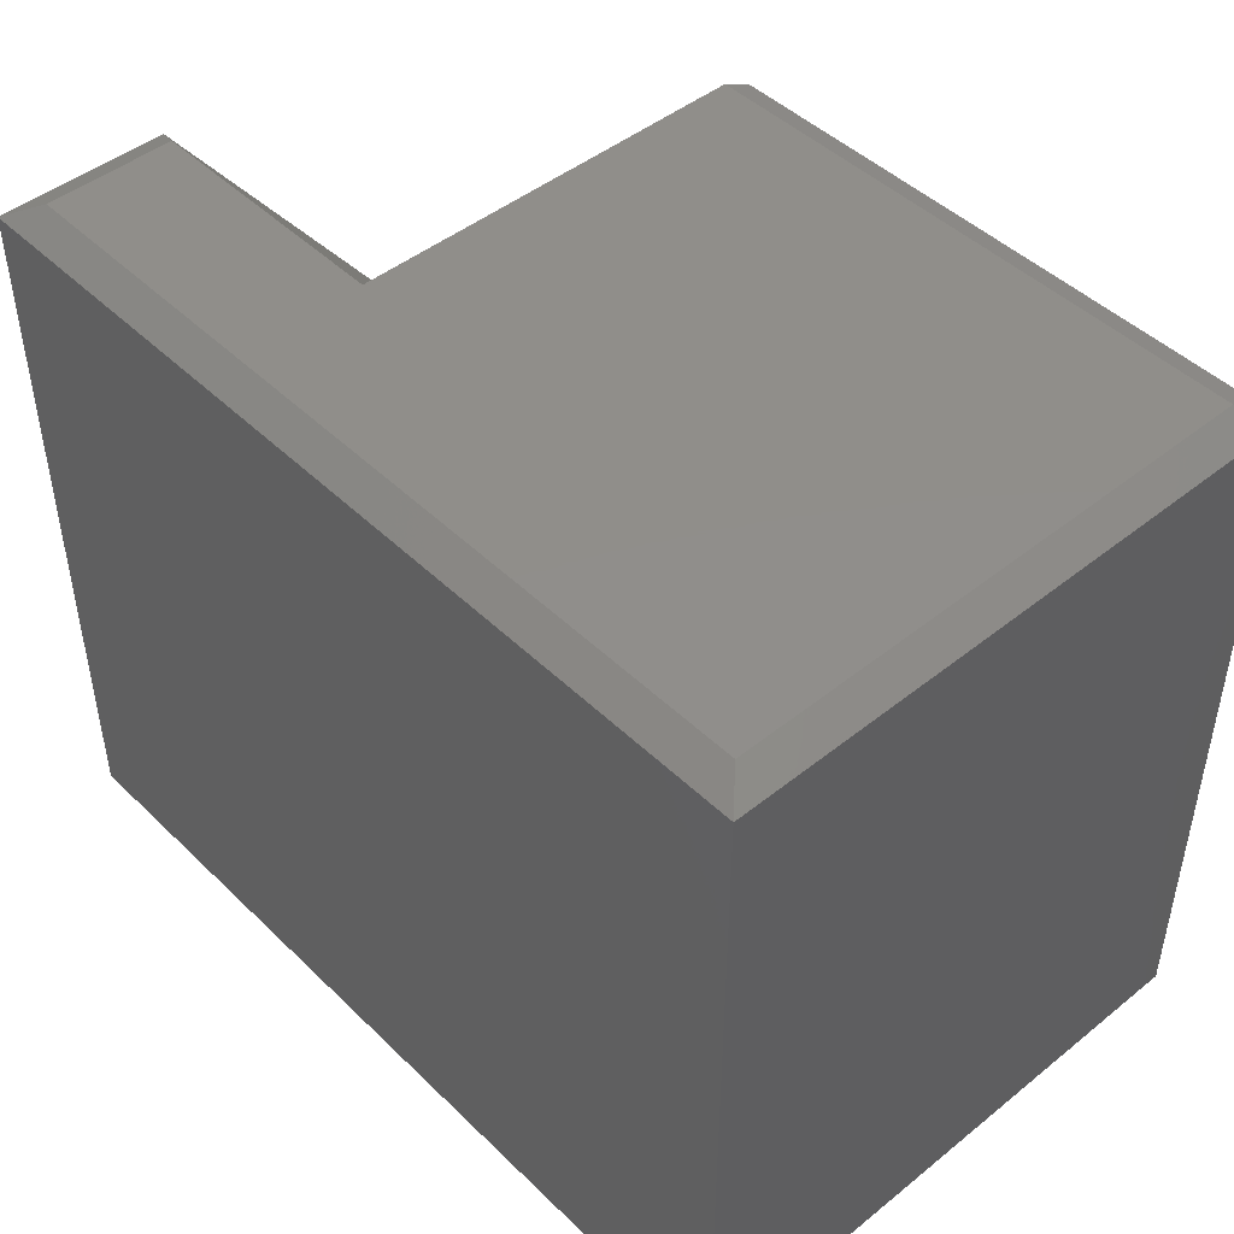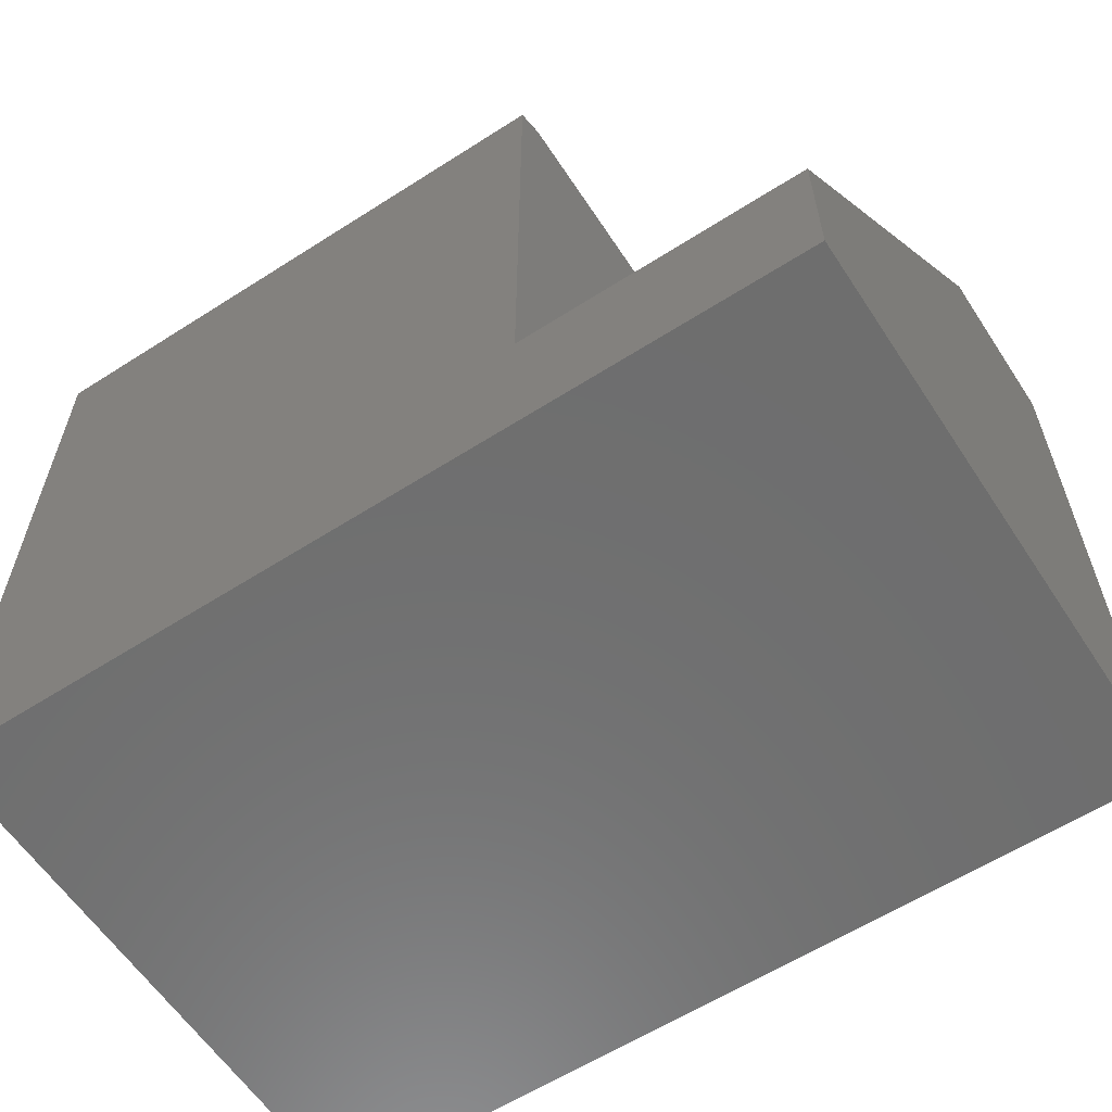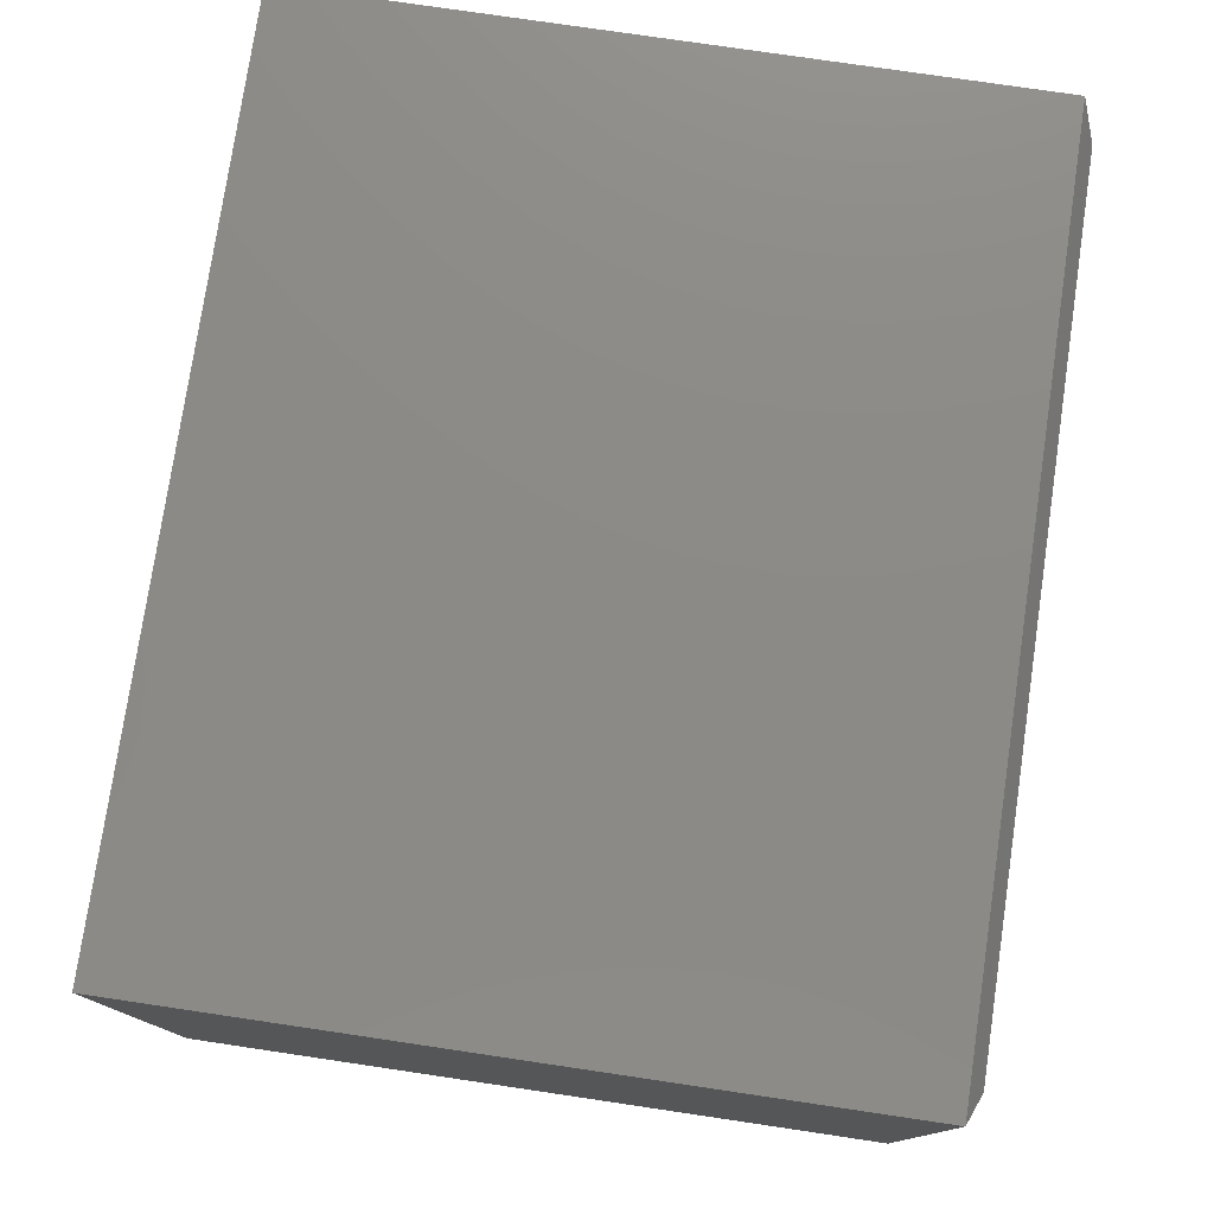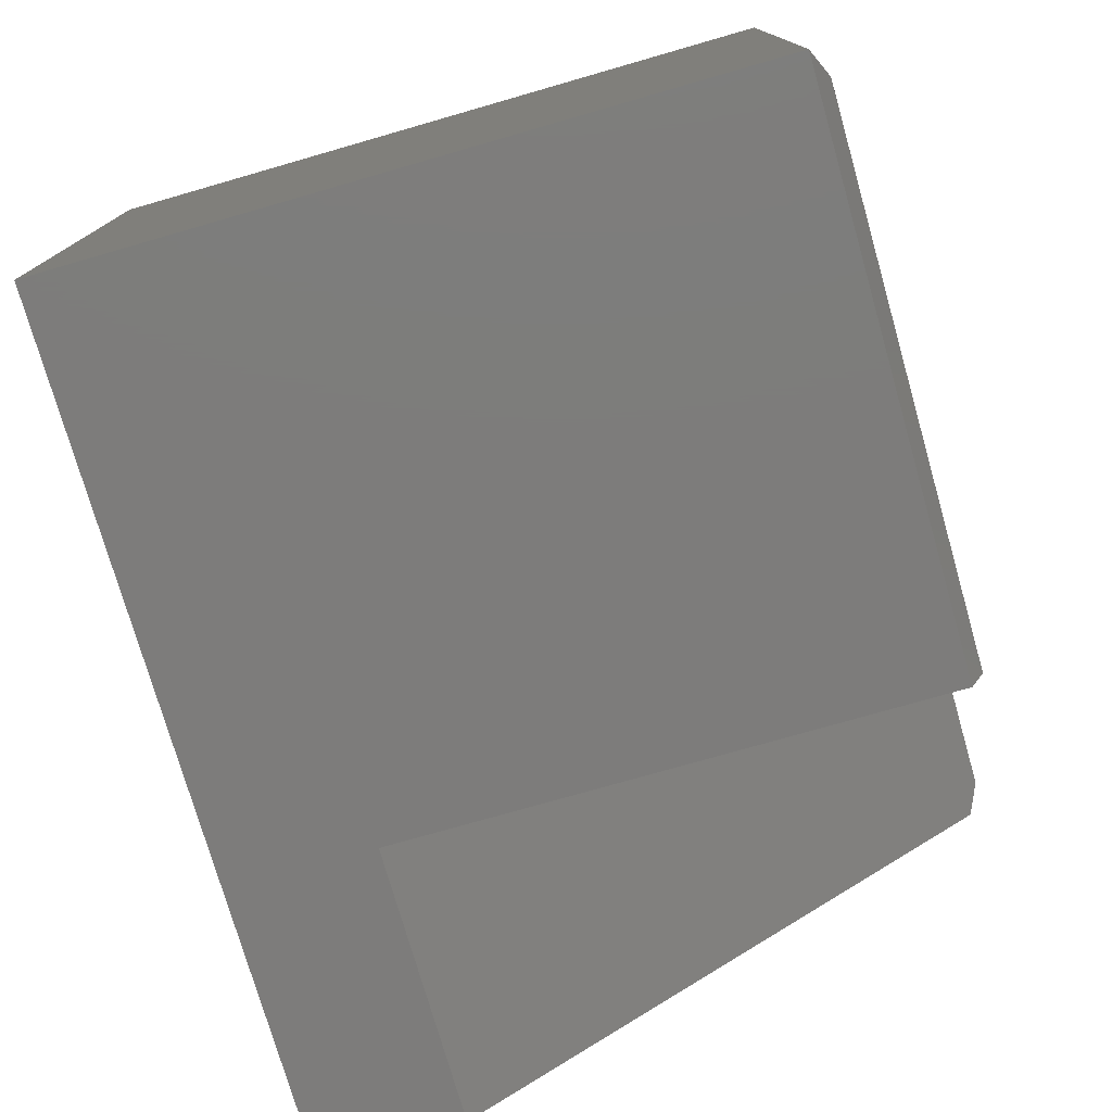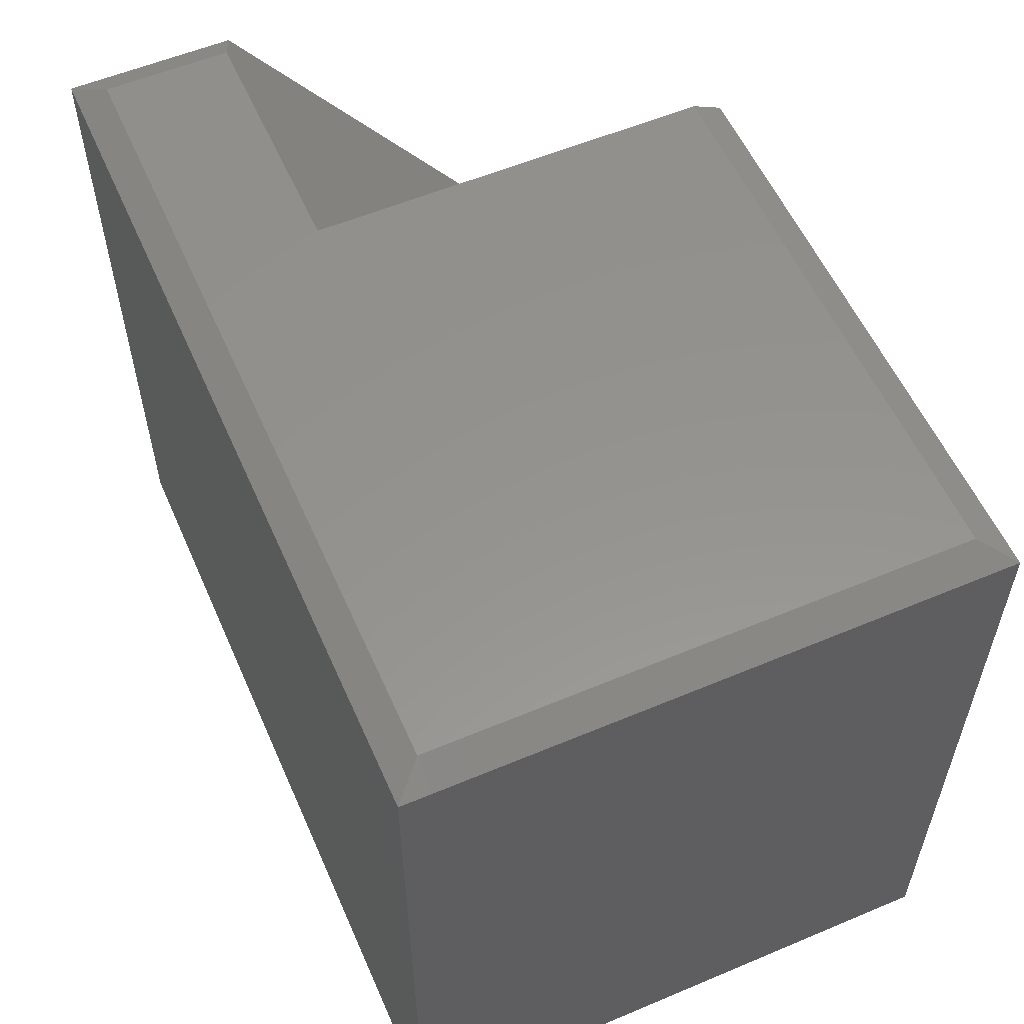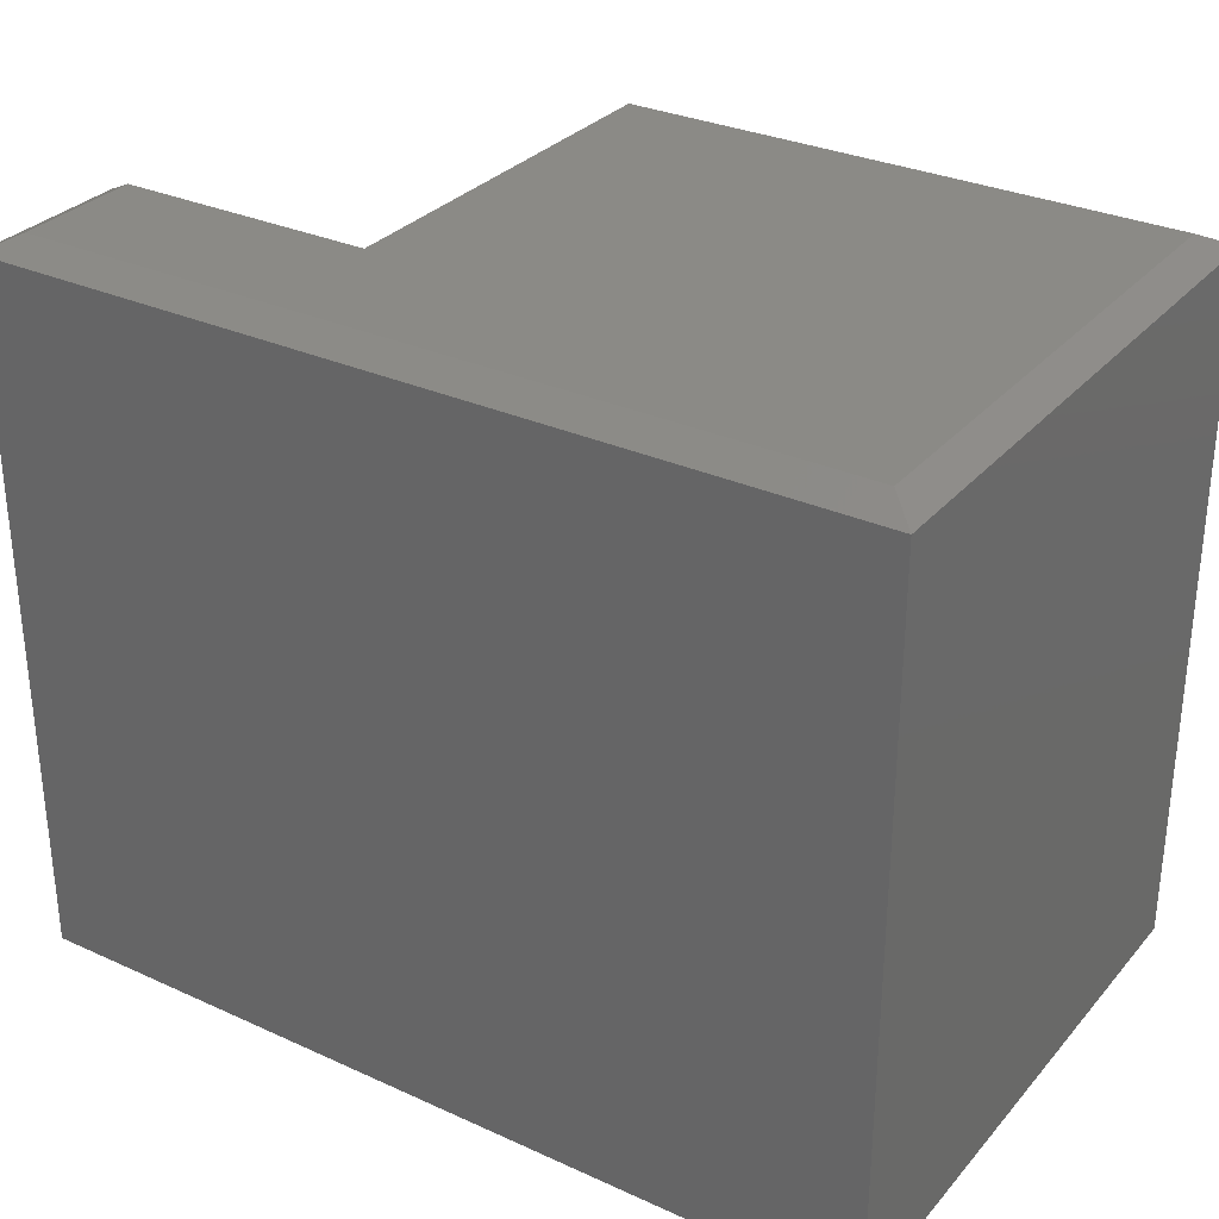
<metadata>
{"format":"stl","ext":"stl","renderer":"f3d","projection":"perspective","resolution":1024,"background":"white","views":[{"elev":46.4,"azim":-132.4,"up":"+Z"},{"elev":-60.2,"azim":33.2,"up":"+Z"},{"elev":77.3,"azim":-81.6,"up":"+Y"},{"elev":-76.0,"azim":-74.0,"up":"+Y"},{"elev":56.7,"azim":-113.7,"up":"+Z"},{"elev":30.8,"azim":-146.9,"up":"+Z"}]}
</metadata>
<code>
# stl→obj: 17 verts, 30 faces
v -0.4453 -0.3047 0.3125
v -0.2969 -0.3047 0.3125
v -0.4453 -0.08146 0.6112
v -0.2969 -0.0873 0.6034
v -0.3125 -0.08146 0.6112
v -0.4453 -0.3047 0.6034
v -0.4453 -0.2891 0.6112
v -0.2969 -0.3047 0.2344
v -0.2969 5.031e-17 0.2344
v -0.2969 9.855e-17 0.6034
v -0.7344 -0.2891 0.6112
v -0.7344 -0.01562 0.6112
v -0.3125 -0.01562 0.6112
v -0.75 -0.3047 0.6034
v -0.75 -0.3047 0.2344
v -0.75 0 0.2344
v -0.75 2.048e-17 0.6034
f 1 2 3
f 3 2 4
f 3 4 5
f 1 3 6
f 6 3 7
f 8 9 2
f 2 9 10
f 2 10 4
f 11 7 12
f 12 7 3
f 12 3 13
f 13 3 5
f 6 14 1
f 1 14 15
f 1 15 2
f 2 15 8
f 14 6 11
f 11 6 7
f 4 10 5
f 5 10 13
f 16 17 9
f 9 17 10
f 14 17 15
f 15 17 16
f 17 12 10
f 10 12 13
f 17 14 12
f 12 14 11
f 15 16 8
f 8 16 9

</code>
